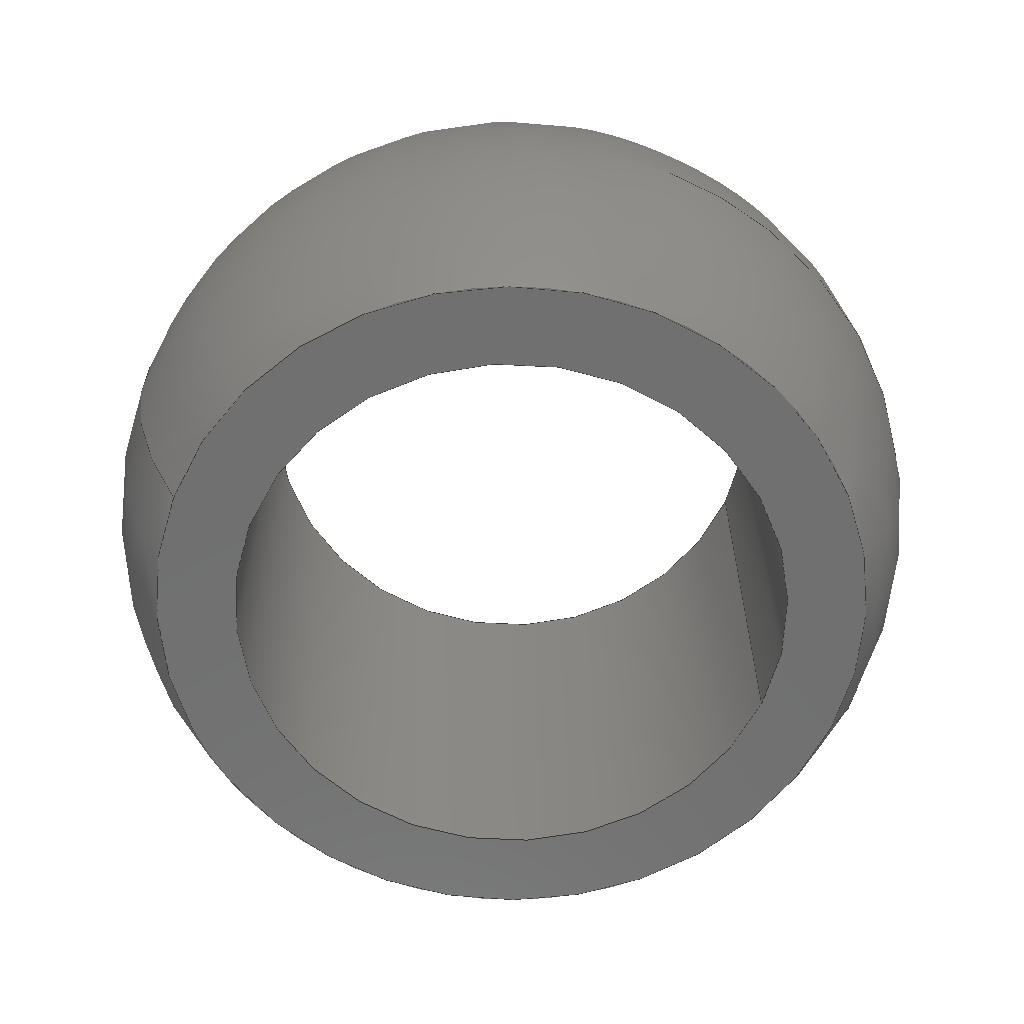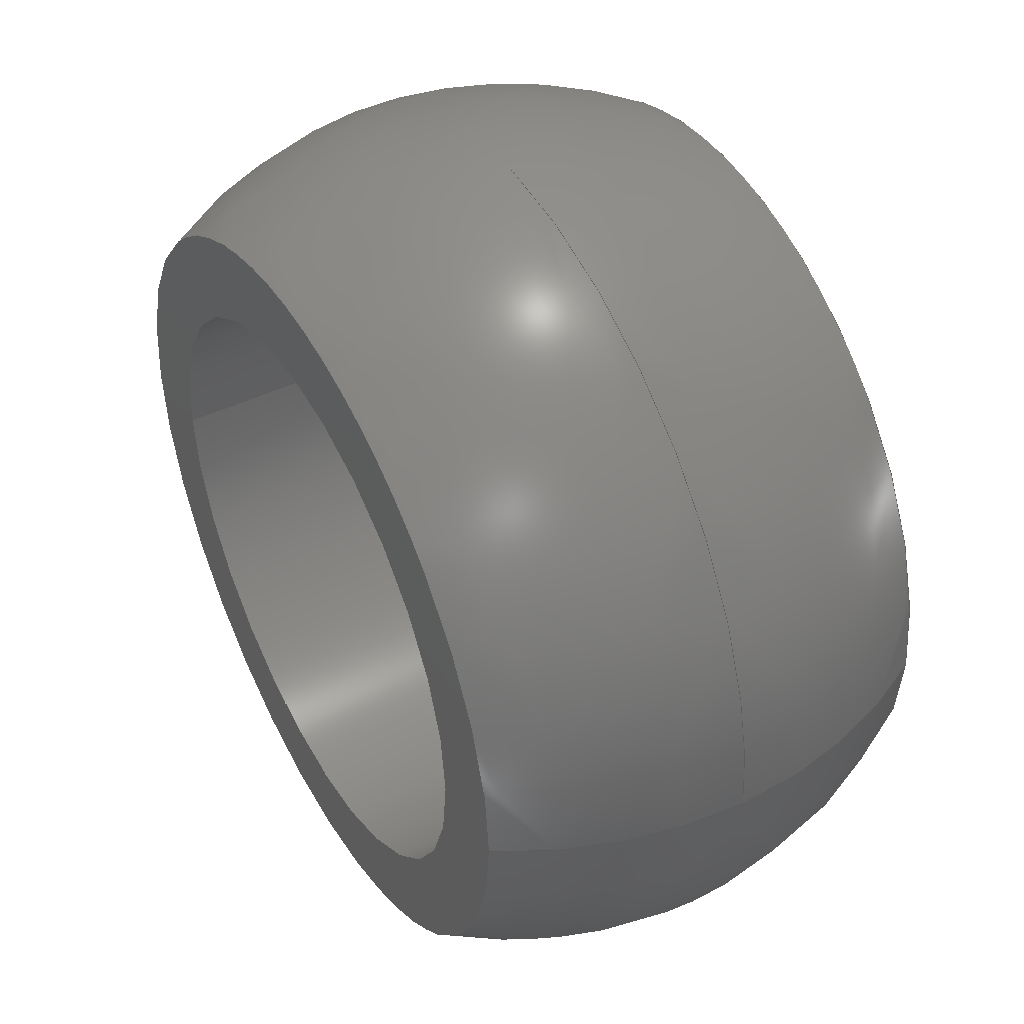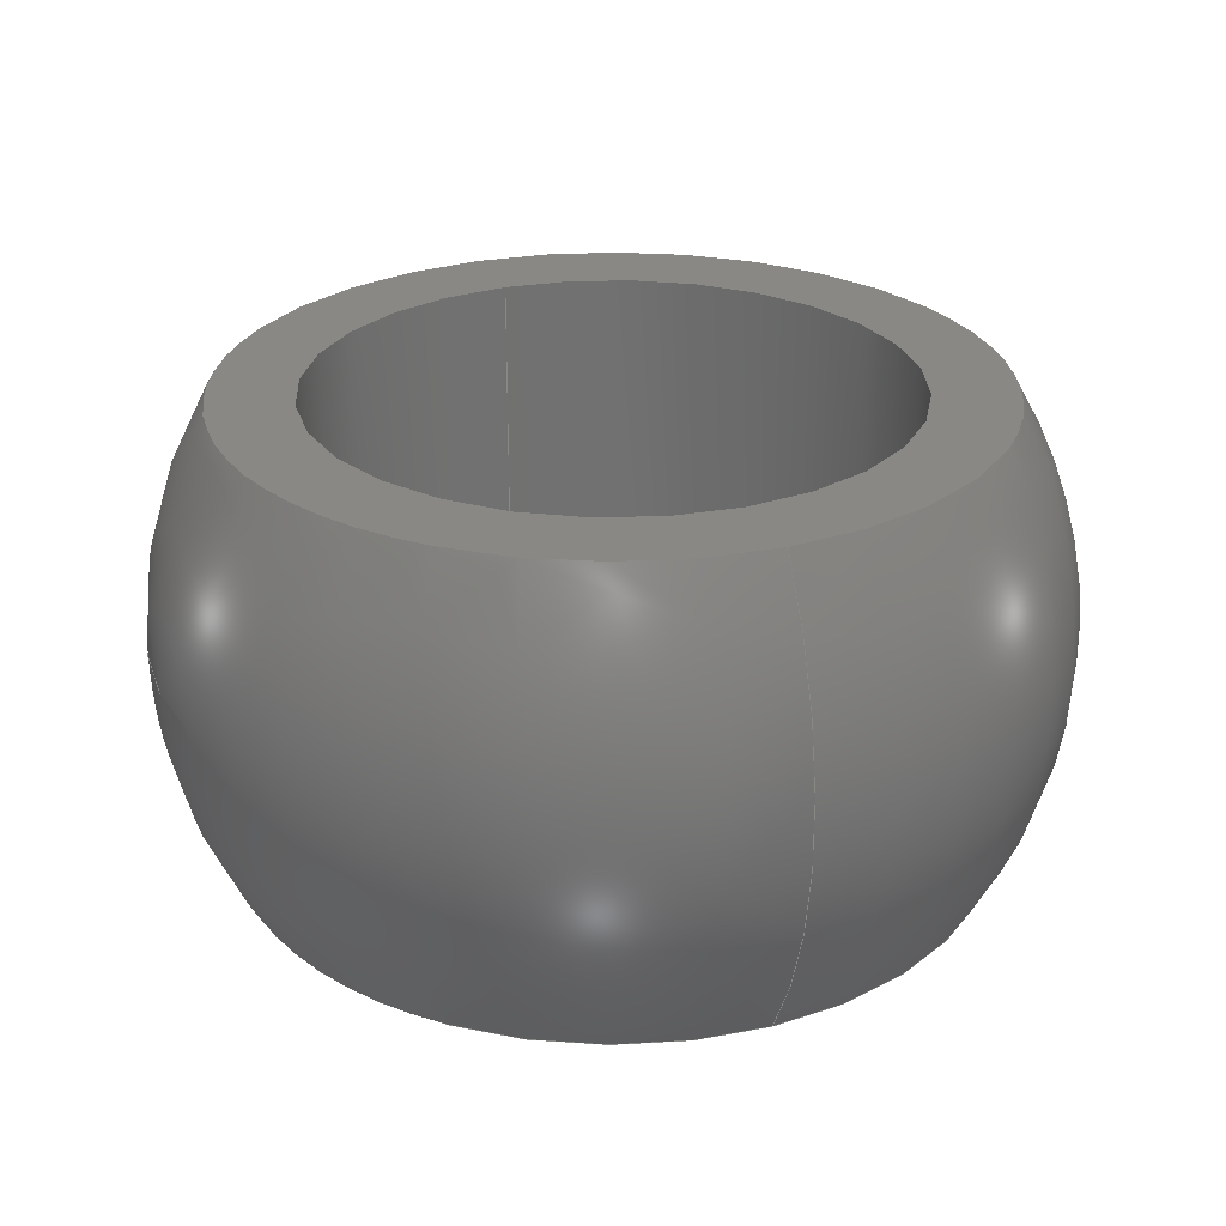
<metadata>
{"format":"step","ext":"step","renderer":"f3d","projection":"perspective","resolution":1024,"background":"white","views":[{"elev":-61.9,"azim":-22.2,"up":"+Z"},{"elev":44.9,"azim":60.8,"up":"+Y"},{"elev":26.6,"azim":-112.0,"up":"+Z"}]}
</metadata>
<code>
ISO-10303-21;
DATA;
#1 = PRODUCT_CONTEXT ( 'NONE', #125, 'mechanical' ) ;
#2 = SURFACE_STYLE_USAGE ( .BOTH. , #127 ) ;
#3 = ORIENTED_EDGE ( 'NONE', *, *, #190, .F. ) ;
#4 = FACE_OUTER_BOUND ( 'NONE', #39, .T. ) ;
#5 = ORIENTED_EDGE ( 'NONE', *, *, #30, .F. ) ;
#6 = DIRECTION ( 'NONE',  ( 1, 0, 0 ) ) ;
#7 = ORIENTED_EDGE ( 'NONE', *, *, #13, .F. ) ;
#8 = DIRECTION ( 'NONE',  ( 0, 0, 1 ) ) ;
#9 = DIRECTION ( 'NONE',  ( -0, -0, 1 ) ) ;
#10 = CARTESIAN_POINT ( 'NONE',  ( 0.4009, -3.033e-32, -0.25 ) ) ;
#11 = VECTOR ( 'NONE', #204, 39.37 ) ;
#12 = DIRECTION ( 'NONE',  ( 0, 0, 1 ) ) ;
#13 = EDGE_CURVE ( 'NONE', #143, #211, #24, .T. ) ;
#14 = CARTESIAN_POINT ( 'NONE',  ( 0, 6.389e-17, -0.25 ) ) ;
#15 = DIRECTION ( 'NONE',  ( -0, -0, 1 ) ) ;
#16 = PRESENTATION_STYLE_ASSIGNMENT (( #135 ) ) ;
#17 = APPLICATION_CONTEXT ( 'automotive_design' ) ;
#18 = ADVANCED_FACE ( 'NONE', ( #53 ), #209, .F. ) ;
#19 =( NAMED_UNIT ( * ) PLANE_ANGLE_UNIT ( ) SI_UNIT ( $, .RADIAN. ) );
#20 = LINE ( 'NONE', #79, #11 ) ;
#21 = ORIENTED_EDGE ( 'NONE', *, *, #99, .F. ) ;
#22 = PRESENTATION_LAYER_ASSIGNMENT (  '', '', ( #220 ) ) ;
#23 = EDGE_CURVE ( 'NONE', #70, #33, #157, .T. ) ;
#24 = CIRCLE ( 'NONE', #149, 0.3125 ) ;
#25 = EDGE_CURVE ( 'NONE', #129, #98, #89, .T. ) ;
#26 =( NAMED_UNIT ( * ) SI_UNIT ( $, .STERADIAN. ) SOLID_ANGLE_UNIT ( ) );
#27 = DIRECTION ( 'NONE',  ( 1, 0, 0 ) ) ;
#28 = FACE_BOUND ( 'NONE', #158, .T. ) ;
#29 = VERTEX_POINT ( 'NONE', #118 ) ;
#30 = EDGE_CURVE ( 'NONE', #183, #29, #142, .T. ) ;
#31 =( LENGTH_UNIT ( ) NAMED_UNIT ( * ) SI_UNIT ( $, .METRE. ) );
#32 =( CONVERSION_BASED_UNIT ( 'INCH', #122 ) LENGTH_UNIT ( ) NAMED_UNIT ( #34 ) );
#33 = VERTEX_POINT ( 'NONE', #200 ) ;
#34 = DIMENSIONAL_EXPONENTS ( 1, 0, 0, 0, 0, 0, 0 ) ;
#35 = ORIENTED_EDGE ( 'NONE', *, *, #190, .T. ) ;
#36 = AXIS2_PLACEMENT_3D ( 'NONE', #160, #8, #100 ) ;
#37 = PRODUCT_DEFINITION ( 'UNKNOWN', '', #102, #194 ) ;
#38 = SURFACE_SIDE_STYLE ('',( #146 ) ) ;
#39 = EDGE_LOOP ( 'NONE', ( #81, #40 ) ) ;
#40 = ORIENTED_EDGE ( 'NONE', *, *, #25, .F. ) ;
#41 = CIRCLE ( 'NONE', #51, 0.4009 ) ;
#42 =( GEOMETRIC_REPRESENTATION_CONTEXT ( 3 ) GLOBAL_UNCERTAINTY_ASSIGNED_CONTEXT ( ( #150 ) ) GLOBAL_UNIT_ASSIGNED_CONTEXT ( ( #115, #180, #26 ) ) REPRESENTATION_CONTEXT ( 'NONE', 'WORKASPACE' ) );
#43 = DIRECTION ( 'NONE',  ( -0, -0, 1 ) ) ;
#44 = DIRECTION ( 'NONE',  ( 0, -2.555e-16, 1 ) ) ;
#45 = EDGE_CURVE ( 'NONE', #33, #70, #198, .T. ) ;
#46 = MANIFOLD_SOLID_BREP ( 'Cut-Extrude3', #215 ) ;
#47 = LINE ( 'NONE', #219, #186 ) ;
#48 = ORIENTED_EDGE ( 'NONE', *, *, #23, .F. ) ;
#49 = ORIENTED_EDGE ( 'NONE', *, *, #13, .T. ) ;
#50 = SHAPE_DEFINITION_REPRESENTATION ( #110, #221 ) ;
#51 = AXIS2_PLACEMENT_3D ( 'NONE', #14, #182, #164 ) ;
#52 = CARTESIAN_POINT ( 'NONE',  ( -0.4009, -4.909e-17, 0.25 ) ) ;
#53 = FACE_OUTER_BOUND ( 'NONE', #109, .T. ) ;
#54 = PRODUCT ( 'igubal_SphericalFlange_Ball', 'igubal_SphericalFlange_Ball', '', ( #1 ) ) ;
#55 = DIRECTION ( 'NONE',  ( 0, 0, 1 ) ) ;
#56 = CARTESIAN_POINT ( 'NONE',  ( 0, 0, 0 ) ) ;
#57 = ORIENTED_EDGE ( 'NONE', *, *, #213, .F. ) ;
#58 = FACE_BOUND ( 'NONE', #181, .T. ) ;
#59 = CARTESIAN_POINT ( 'NONE',  ( 0, 0, -0.25 ) ) ;
#60 = CARTESIAN_POINT ( 'NONE',  ( 0, 0, -0.25 ) ) ;
#61 = SPHERICAL_SURFACE ( 'NONE', #159, 0.4725 ) ;
#62 = COLOUR_RGB ( '',0.6941, 0.09804, 0.09804 ) ;
#63 = AXIS2_PLACEMENT_3D ( 'NONE', #101, #74, #139 ) ;
#64 = LENGTH_MEASURE_WITH_UNIT ( LENGTH_MEASURE( 0.0254 ), #31 );
#65 = DIRECTION ( 'NONE',  ( 0, -1, -2.555e-16 ) ) ;
#66 = ADVANCED_FACE ( 'NONE', ( #28, #68 ), #176, .T. ) ;
#67 =( LENGTH_UNIT ( ) NAMED_UNIT ( * ) SI_UNIT ( $, .METRE. ) );
#68 = FACE_OUTER_BOUND ( 'NONE', #86, .T. ) ;
#69 = AXIS2_PLACEMENT_3D ( 'NONE', #59, #43, #184 ) ;
#70 = VERTEX_POINT ( 'NONE', #52 ) ;
#71 = COLOUR_RGB ( '',0.6941, 0.09804, 0.09804 ) ;
#72 = AXIS2_PLACEMENT_3D ( 'NONE', #93, #44, #65 ) ;
#73 = CARTESIAN_POINT ( 'NONE',  ( 0, 0, 0.25 ) ) ;
#74 = DIRECTION ( 'NONE',  ( 0, -2.555e-16, 1 ) ) ;
#75 = DIRECTION ( 'NONE',  ( 0, 0, 1 ) ) ;
#76 = AXIS2_PLACEMENT_3D ( 'NONE', #144, #77, #123 ) ;
#77 = DIRECTION ( 'NONE',  ( 0, -1, -0 ) ) ;
#78 = ADVANCED_FACE ( 'NONE', ( #155 ), #137, .F. ) ;
#79 = CARTESIAN_POINT ( 'NONE',  ( -0.3125, 3.827e-17, -0.25 ) ) ;
#80 = CARTESIAN_POINT ( 'NONE',  ( 0.3125, 0, 0.25 ) ) ;
#81 = ORIENTED_EDGE ( 'NONE', *, *, #85, .F. ) ;
#82 = CARTESIAN_POINT ( 'NONE',  ( 0, 0, 0 ) ) ;
#83 =( NAMED_UNIT ( * ) SI_UNIT ( $, .STERADIAN. ) SOLID_ANGLE_UNIT ( ) );
#84 = FILL_AREA_STYLE ('',( #188 ) ) ;
#85 = EDGE_CURVE ( 'NONE', #98, #129, #41, .T. ) ;
#86 = EDGE_LOOP ( 'NONE', ( #132, #169 ) ) ;
#87 = DIRECTION ( 'NONE',  ( 1, 0, 0 ) ) ;
#88 = ORIENTED_EDGE ( 'NONE', *, *, #187, .T. ) ;
#89 = CIRCLE ( 'NONE', #63, 0.4009 ) ;
#90 = DIRECTION ( 'NONE',  ( 1, 0, -0 ) ) ;
#91 = EDGE_CURVE ( 'NONE', #33, #98, #108, .T. ) ;
#92 = CARTESIAN_POINT ( 'NONE',  ( 0, 0, 0 ) ) ;
#93 = CARTESIAN_POINT ( 'NONE',  ( -0.4725, 6.389e-17, -0.25 ) ) ;
#94 = DIRECTION ( 'NONE',  ( 0, 0, 1 ) ) ;
#95 = ORIENTED_EDGE ( 'NONE', *, *, #156, .T. ) ;
#96 = DIRECTION ( 'NONE',  ( 1, 1.225e-16, 0 ) ) ;
#97 =( NAMED_UNIT ( * ) SI_UNIT ( $, .STERADIAN. ) SOLID_ANGLE_UNIT ( ) );
#98 = VERTEX_POINT ( 'NONE', #10 ) ;
#99 = EDGE_CURVE ( 'NONE', #29, #211, #47, .T. ) ;
#100 = DIRECTION ( 'NONE',  ( 1, 0, 0 ) ) ;
#101 = CARTESIAN_POINT ( 'NONE',  ( 0, 6.389e-17, -0.25 ) ) ;
#102 = PRODUCT_DEFINITION_FORMATION_WITH_SPECIFIED_SOURCE ( 'ANY', '', #54, .NOT_KNOWN. ) ;
#103 = ORIENTED_EDGE ( 'NONE', *, *, #91, .F. ) ;
#104 = DIRECTION ( 'NONE',  ( 0, -1, -0 ) ) ;
#105 = CARTESIAN_POINT ( 'NONE',  ( -0.3125, 3.827e-17, 0.25 ) ) ;
#106 = FACE_OUTER_BOUND ( 'NONE', #126, .T. ) ;
#107 = APPLICATION_PROTOCOL_DEFINITION ( 'draft international standard', 'automotive_design', 1998, #125 ) ;
#108 = CIRCLE ( 'NONE', #130, 0.4725 ) ;
#109 = EDGE_LOOP ( 'NONE', ( #131, #116, #173, #197 ) ) ;
#110 = PRODUCT_DEFINITION_SHAPE ( 'NONE', 'NONE',  #37 ) ;
#111 = AXIS2_PLACEMENT_3D ( 'NONE', #114, #9, #87 ) ;
#112 = PRODUCT_RELATED_PRODUCT_CATEGORY ( 'part', '', ( #54 ) ) ;
#113 = FILL_AREA_STYLE ('',( #217 ) ) ;
#114 = CARTESIAN_POINT ( 'NONE',  ( 0, 0, -0.25 ) ) ;
#115 =( CONVERSION_BASED_UNIT ( 'INCH', #212 ) LENGTH_UNIT ( ) NAMED_UNIT ( #224 ) );
#116 = ORIENTED_EDGE ( 'NONE', *, *, #156, .F. ) ;
#117 = MECHANICAL_DESIGN_GEOMETRIC_PRESENTATION_REPRESENTATION (  '', ( #133 ), #42 ) ;
#118 = CARTESIAN_POINT ( 'NONE',  ( 0.3125, 0, -0.25 ) ) ;
#119 = DIRECTION ( 'NONE',  ( 1, 0, 0 ) ) ;
#120 = ORIENTED_EDGE ( 'NONE', *, *, #25, .T. ) ;
#121 = CARTESIAN_POINT ( 'NONE',  ( -0.3125, 3.827e-17, -0.25 ) ) ;
#122 = LENGTH_MEASURE_WITH_UNIT ( LENGTH_MEASURE( 0.0254 ), #67 );
#123 = DIRECTION ( 'NONE',  ( 1, 0, 0 ) ) ;
#124 = AXIS2_PLACEMENT_3D ( 'NONE', #199, #55, #90 ) ;
#125 = APPLICATION_CONTEXT ( 'automotive_design' ) ;
#126 = EDGE_LOOP ( 'NONE', ( #48, #35, #120, #103 ) ) ;
#127 = SURFACE_SIDE_STYLE ('',( #189 ) ) ;
#128 = DIRECTION ( 'NONE',  ( 1, 0, 0 ) ) ;
#129 = VERTEX_POINT ( 'NONE', #163 ) ;
#130 = AXIS2_PLACEMENT_3D ( 'NONE', #185, #218, #75 ) ;
#131 = ORIENTED_EDGE ( 'NONE', *, *, #187, .F. ) ;
#132 = ORIENTED_EDGE ( 'NONE', *, *, #45, .T. ) ;
#133 = STYLED_ITEM ( 'NONE', ( #16 ), #46 ) ;
#134 = DIRECTION ( 'NONE',  ( 0, 0, 1 ) ) ;
#135 = SURFACE_STYLE_USAGE ( .BOTH. , #38 ) ;
#136 = EDGE_LOOP ( 'NONE', ( #5, #88, #49, #21 ) ) ;
#137 = CYLINDRICAL_SURFACE ( 'NONE', #69, 0.3125 ) ;
#138 = AXIS2_PLACEMENT_3D ( 'NONE', #140, #162, #216 ) ;
#139 = DIRECTION ( 'NONE',  ( 0, -1, -2.555e-16 ) ) ;
#140 = CARTESIAN_POINT ( 'NONE',  ( 0, 0, -0.25 ) ) ;
#141 = AXIS2_PLACEMENT_3D ( 'NONE', #82, #94, #223 ) ;
#142 = CIRCLE ( 'NONE', #138, 0.3125 ) ;
#143 = VERTEX_POINT ( 'NONE', #105 ) ;
#144 = CARTESIAN_POINT ( 'NONE',  ( 0, 0, 0 ) ) ;
#145 = DIRECTION ( 'NONE',  ( 1, 0, 0 ) ) ;
#146 = SURFACE_STYLE_FILL_AREA ( #113 ) ;
#147 = ADVANCED_FACE ( 'NONE', ( #191 ), #168, .T. ) ;
#148 = CARTESIAN_POINT ( 'NONE',  ( 0, 0, 0.25 ) ) ;
#149 = AXIS2_PLACEMENT_3D ( 'NONE', #161, #214, #27 ) ;
#150 = UNCERTAINTY_MEASURE_WITH_UNIT (LENGTH_MEASURE( 1e-05 ), #115, 'distance_accuracy_value', 'NONE');
#151 = CIRCLE ( 'NONE', #203, 0.3125 ) ;
#152 = DIMENSIONAL_EXPONENTS ( 1, 0, 0, 0, 0, 0, 0 ) ;
#153 = AXIS2_PLACEMENT_3D ( 'NONE', #92, #210, #96 ) ;
#154 = ORIENTED_EDGE ( 'NONE', *, *, #30, .T. ) ;
#155 = FACE_OUTER_BOUND ( 'NONE', #136, .T. ) ;
#156 = EDGE_CURVE ( 'NONE', #29, #183, #178, .T. ) ;
#157 = CIRCLE ( 'NONE', #174, 0.4009 ) ;
#158 = EDGE_LOOP ( 'NONE', ( #57, #7 ) ) ;
#159 = AXIS2_PLACEMENT_3D ( 'NONE', #56, #104, #145 ) ;
#160 = CARTESIAN_POINT ( 'NONE',  ( 0, 0, 0.25 ) ) ;
#161 = CARTESIAN_POINT ( 'NONE',  ( 0, 0, 0.25 ) ) ;
#162 = DIRECTION ( 'NONE',  ( 0, 0, 1 ) ) ;
#163 = CARTESIAN_POINT ( 'NONE',  ( -0.4009, -4.909e-17, -0.25 ) ) ;
#164 = DIRECTION ( 'NONE',  ( 0, -1, -2.555e-16 ) ) ;
#165 = PLANE ( 'NONE',  #72 ) ;
#166 = ADVANCED_FACE ( 'NONE', ( #106 ), #61, .T. ) ;
#167 =( CONVERSION_BASED_UNIT ( 'INCH', #64 ) LENGTH_UNIT ( ) NAMED_UNIT ( #152 ) );
#168 = SPHERICAL_SURFACE ( 'NONE', #76, 0.4725 ) ;
#169 = ORIENTED_EDGE ( 'NONE', *, *, #23, .T. ) ;
#170 = CIRCLE ( 'NONE', #153, 0.4725 ) ;
#171 = ORIENTED_EDGE ( 'NONE', *, *, #45, .F. ) ;
#172 =( GEOMETRIC_REPRESENTATION_CONTEXT ( 3 ) GLOBAL_UNCERTAINTY_ASSIGNED_CONTEXT ( ( #202 ) ) GLOBAL_UNIT_ASSIGNED_CONTEXT ( ( #32, #207, #97 ) ) REPRESENTATION_CONTEXT ( 'NONE', 'WORKASPACE' ) );
#173 = ORIENTED_EDGE ( 'NONE', *, *, #99, .T. ) ;
#174 = AXIS2_PLACEMENT_3D ( 'NONE', #73, #134, #6 ) ;
#175 = ORIENTED_EDGE ( 'NONE', *, *, #85, .T. ) ;
#176 = PLANE ( 'NONE',  #124 ) ;
#177 = ORIENTED_EDGE ( 'NONE', *, *, #91, .T. ) ;
#178 = CIRCLE ( 'NONE', #201, 0.3125 ) ;
#179 = MECHANICAL_DESIGN_GEOMETRIC_PRESENTATION_REPRESENTATION (  '', ( #220 ), #192 ) ;
#180 =( NAMED_UNIT ( * ) PLANE_ANGLE_UNIT ( ) SI_UNIT ( $, .RADIAN. ) );
#181 = EDGE_LOOP ( 'NONE', ( #95, #154 ) ) ;
#182 = DIRECTION ( 'NONE',  ( 0, -2.555e-16, 1 ) ) ;
#183 = VERTEX_POINT ( 'NONE', #121 ) ;
#184 = DIRECTION ( 'NONE',  ( 1, 0, 0 ) ) ;
#185 = CARTESIAN_POINT ( 'NONE',  ( 0, 0, 0 ) ) ;
#186 = VECTOR ( 'NONE', #15, 39.37 ) ;
#187 = EDGE_CURVE ( 'NONE', #183, #143, #20, .T. ) ;
#188 = FILL_AREA_STYLE_COLOUR ( '', #71 ) ;
#189 = SURFACE_STYLE_FILL_AREA ( #84 ) ;
#190 = EDGE_CURVE ( 'NONE', #70, #129, #170, .T. ) ;
#191 = FACE_OUTER_BOUND ( 'NONE', #193, .T. ) ;
#192 =( GEOMETRIC_REPRESENTATION_CONTEXT ( 3 ) GLOBAL_UNCERTAINTY_ASSIGNED_CONTEXT ( ( #206 ) ) GLOBAL_UNIT_ASSIGNED_CONTEXT ( ( #167, #19, #83 ) ) REPRESENTATION_CONTEXT ( 'NONE', 'WORKASPACE' ) );
#193 = EDGE_LOOP ( 'NONE', ( #3, #171, #177, #175 ) ) ;
#194 = PRODUCT_DEFINITION_CONTEXT ( 'detailed design', #17, 'design' ) ;
#195 = PRESENTATION_LAYER_ASSIGNMENT (  '', '', ( #133 ) ) ;
#196 =( LENGTH_UNIT ( ) NAMED_UNIT ( * ) SI_UNIT ( $, .METRE. ) );
#197 = ORIENTED_EDGE ( 'NONE', *, *, #213, .T. ) ;
#198 = CIRCLE ( 'NONE', #36, 0.4009 ) ;
#199 = CARTESIAN_POINT ( 'NONE',  ( -0.4725, 0, 0.25 ) ) ;
#200 = CARTESIAN_POINT ( 'NONE',  ( 0.4009, 0, 0.25 ) ) ;
#201 = AXIS2_PLACEMENT_3D ( 'NONE', #60, #12, #119 ) ;
#202 = UNCERTAINTY_MEASURE_WITH_UNIT (LENGTH_MEASURE( 1e-05 ), #32, 'distance_accuracy_value', 'NONE');
#203 = AXIS2_PLACEMENT_3D ( 'NONE', #148, #222, #128 ) ;
#204 = DIRECTION ( 'NONE',  ( -0, -0, 1 ) ) ;
#205 = PRESENTATION_STYLE_ASSIGNMENT (( #2 ) ) ;
#206 = UNCERTAINTY_MEASURE_WITH_UNIT (LENGTH_MEASURE( 1e-05 ), #167, 'distance_accuracy_value', 'NONE');
#207 =( NAMED_UNIT ( * ) PLANE_ANGLE_UNIT ( ) SI_UNIT ( $, .RADIAN. ) );
#208 = ADVANCED_FACE ( 'NONE', ( #58, #4 ), #165, .F. ) ;
#209 = CYLINDRICAL_SURFACE ( 'NONE', #111, 0.3125 ) ;
#210 = DIRECTION ( 'NONE',  ( 1.225e-16, -1, 0 ) ) ;
#211 = VERTEX_POINT ( 'NONE', #80 ) ;
#212 = LENGTH_MEASURE_WITH_UNIT ( LENGTH_MEASURE( 0.0254 ), #196 );
#213 = EDGE_CURVE ( 'NONE', #211, #143, #151, .T. ) ;
#214 = DIRECTION ( 'NONE',  ( 0, 0, 1 ) ) ;
#215 = CLOSED_SHELL ( 'NONE', ( #78, #166, #147, #66, #208, #18 ) ) ;
#216 = DIRECTION ( 'NONE',  ( 1, 0, 0 ) ) ;
#217 = FILL_AREA_STYLE_COLOUR ( '', #62 ) ;
#218 = DIRECTION ( 'NONE',  ( 0, 1, -0 ) ) ;
#219 = CARTESIAN_POINT ( 'NONE',  ( 0.3125, 0, -0.25 ) ) ;
#220 = STYLED_ITEM ( 'NONE', ( #205 ), #221 ) ;
#221 = ADVANCED_BREP_SHAPE_REPRESENTATION ( 'igubal_SphericalFlange_Ball', ( #46, #141 ), #172 ) ;
#222 = DIRECTION ( 'NONE',  ( 0, 0, 1 ) ) ;
#223 = DIRECTION ( 'NONE',  ( 1, 0, 0 ) ) ;
#224 = DIMENSIONAL_EXPONENTS ( 1, 0, 0, 0, 0, 0, 0 ) ;
#225 = APPLICATION_PROTOCOL_DEFINITION ( 'draft international standard', 'automotive_design', 1998, #17 ) ;
ENDSEC;
END-ISO-10303-21;

</code>
